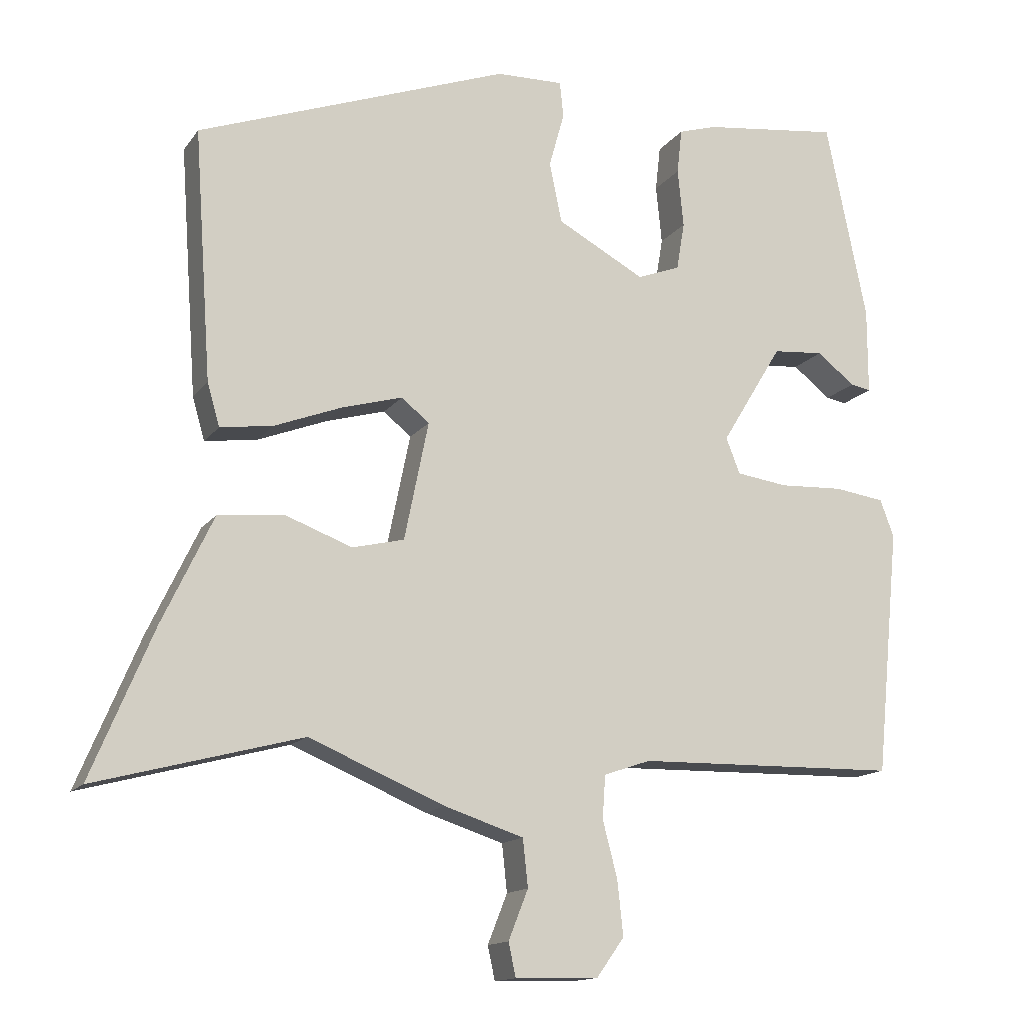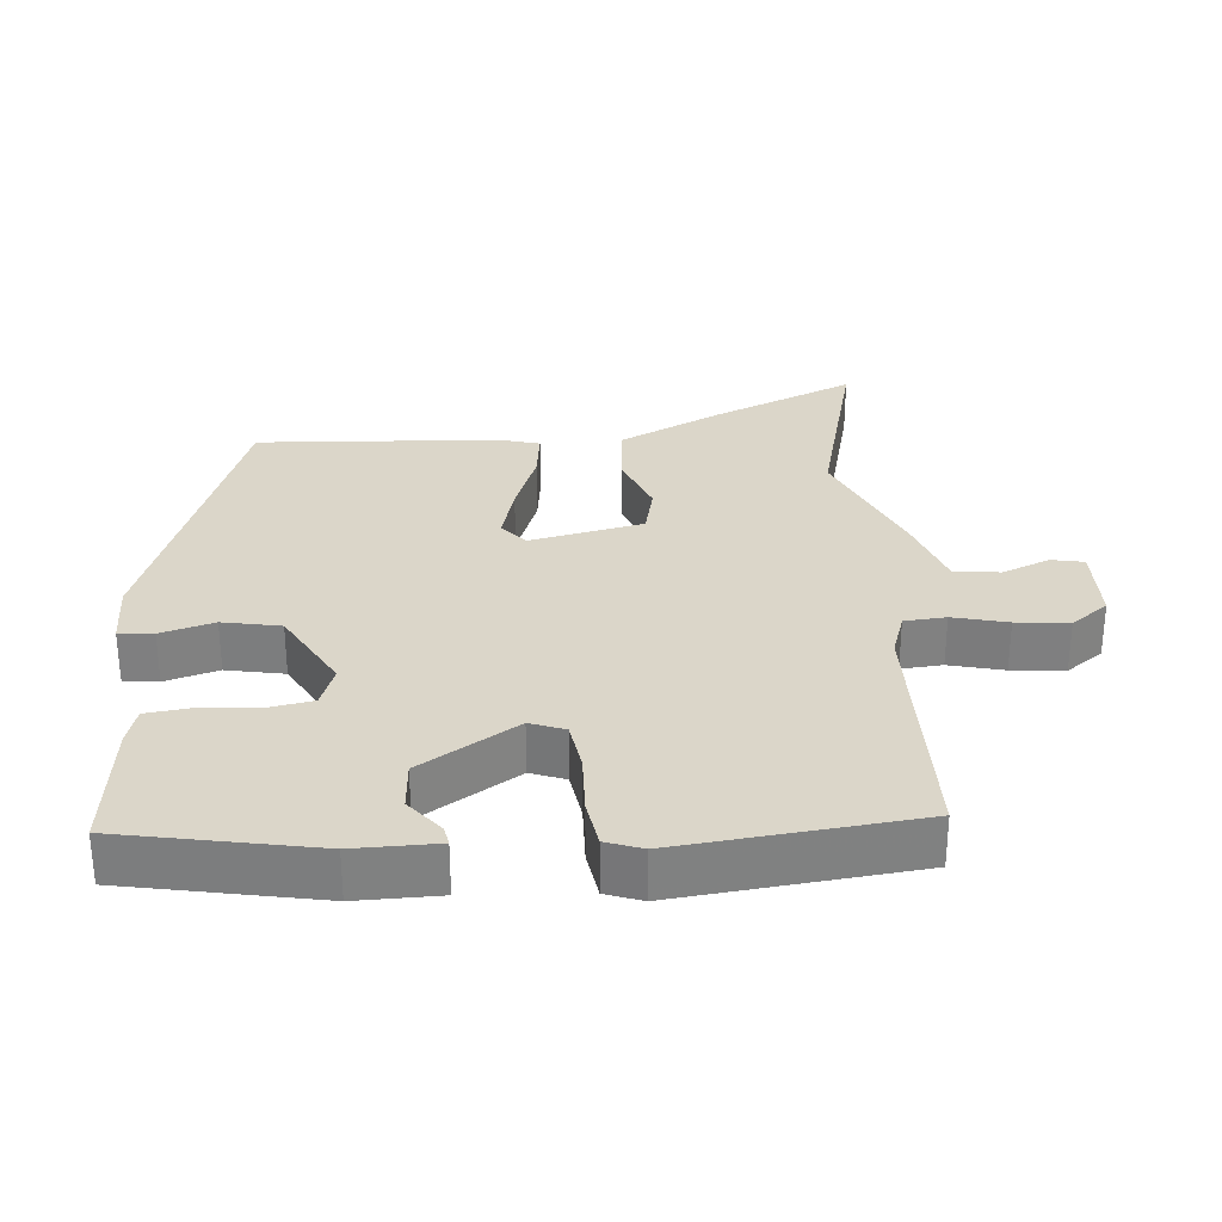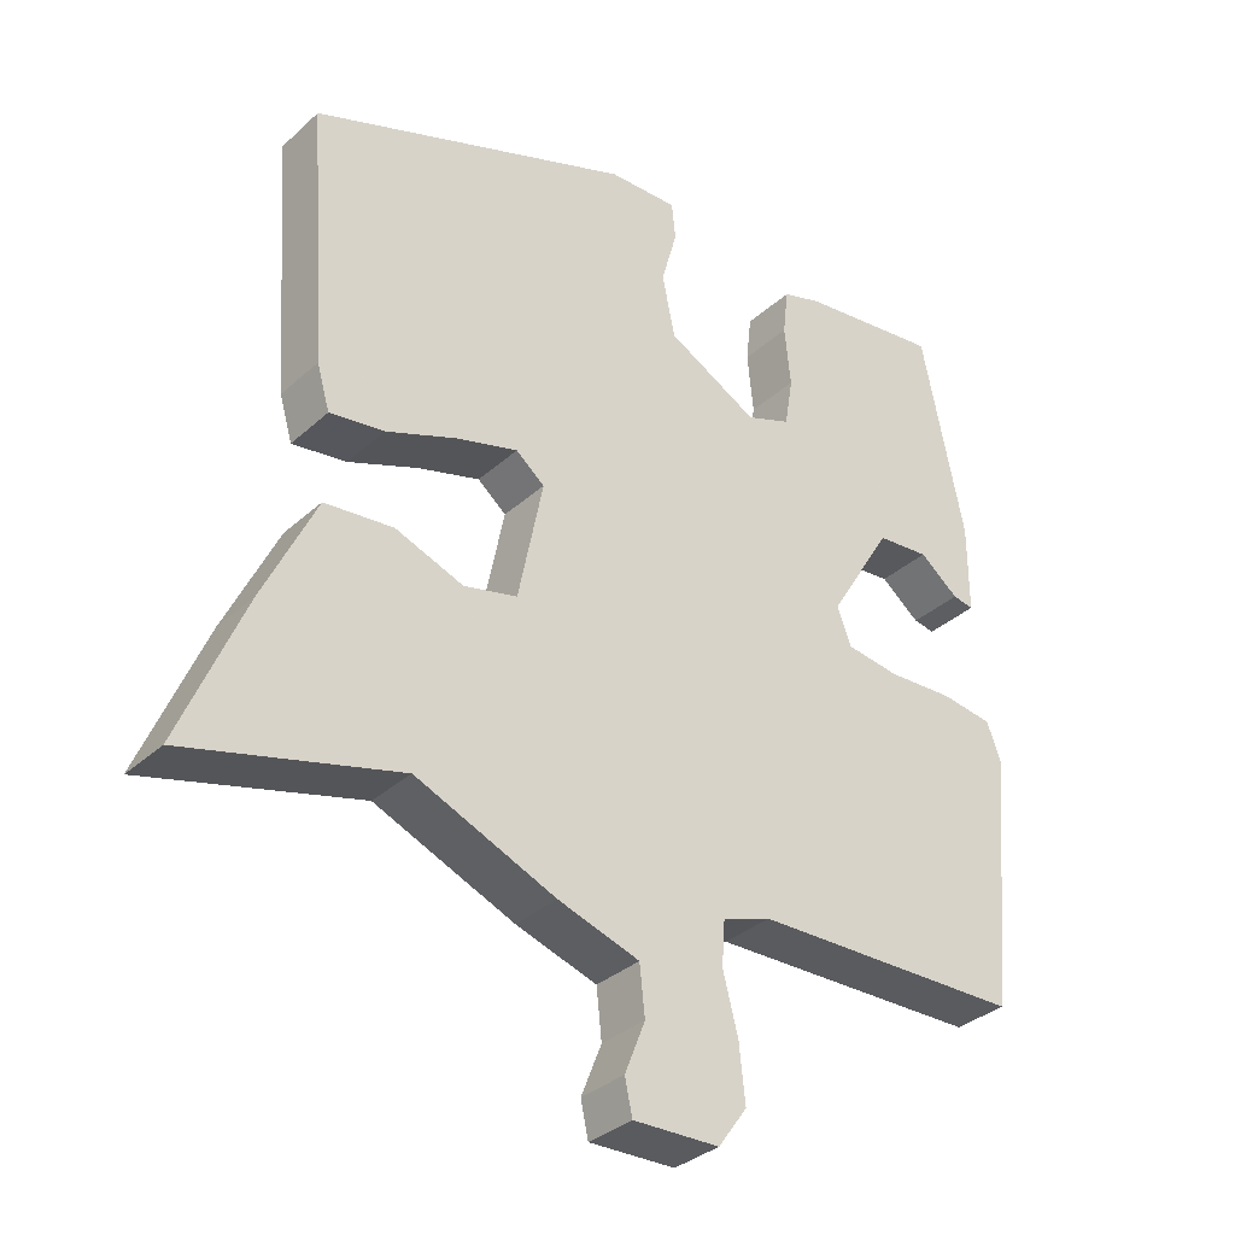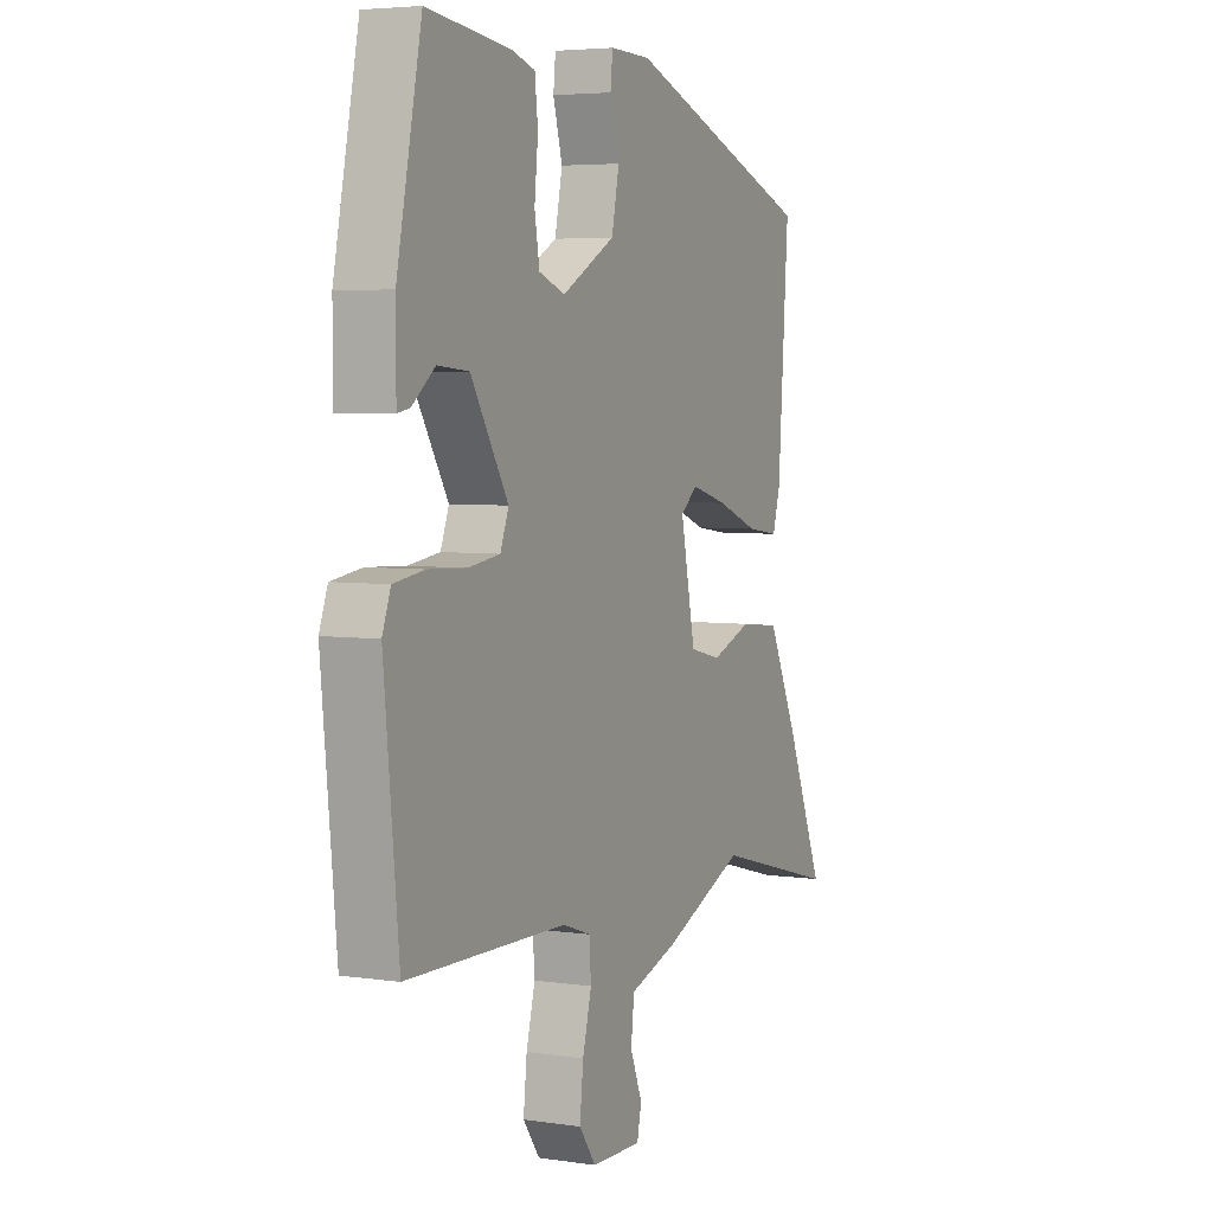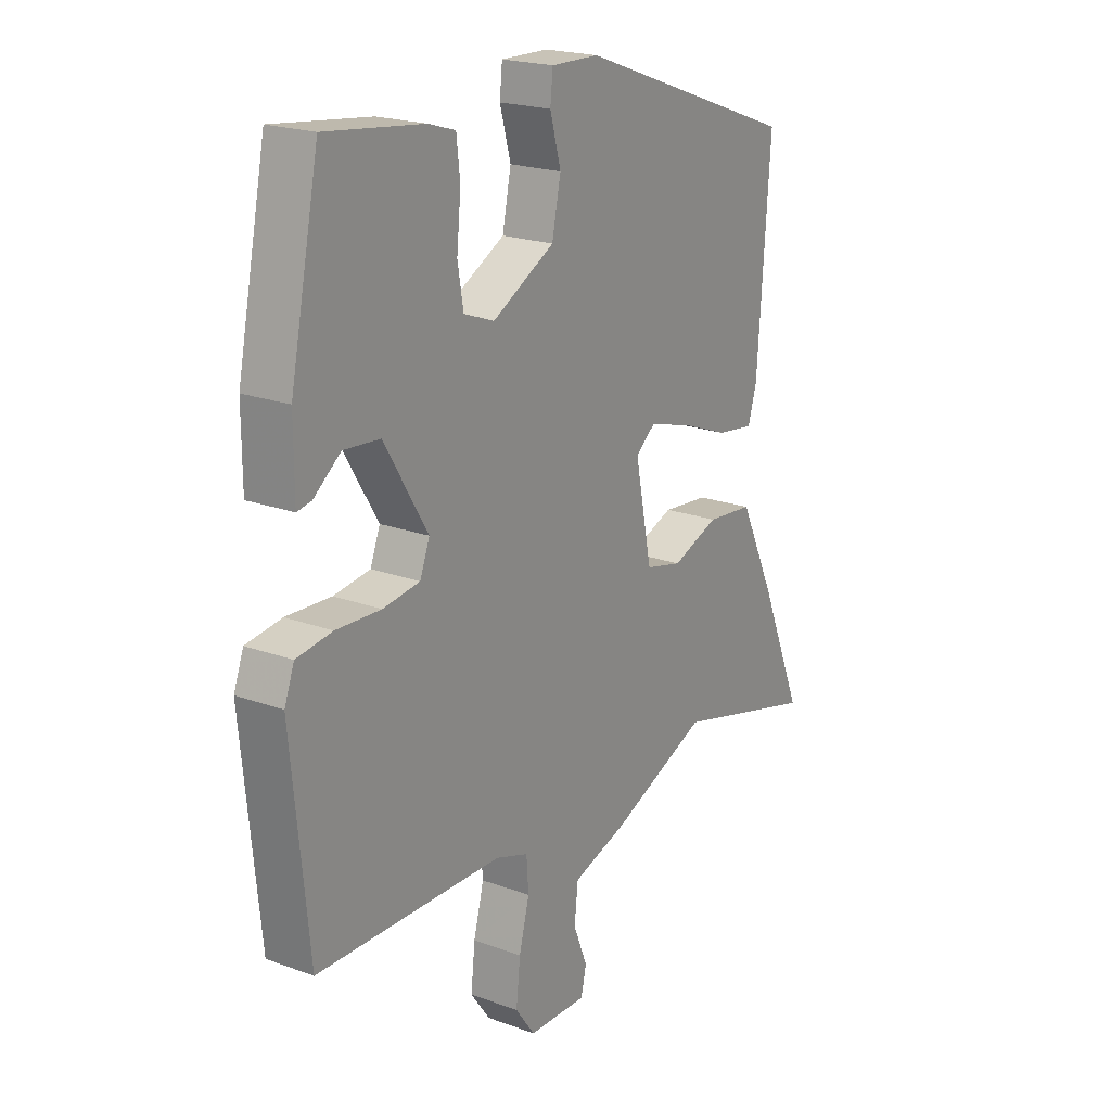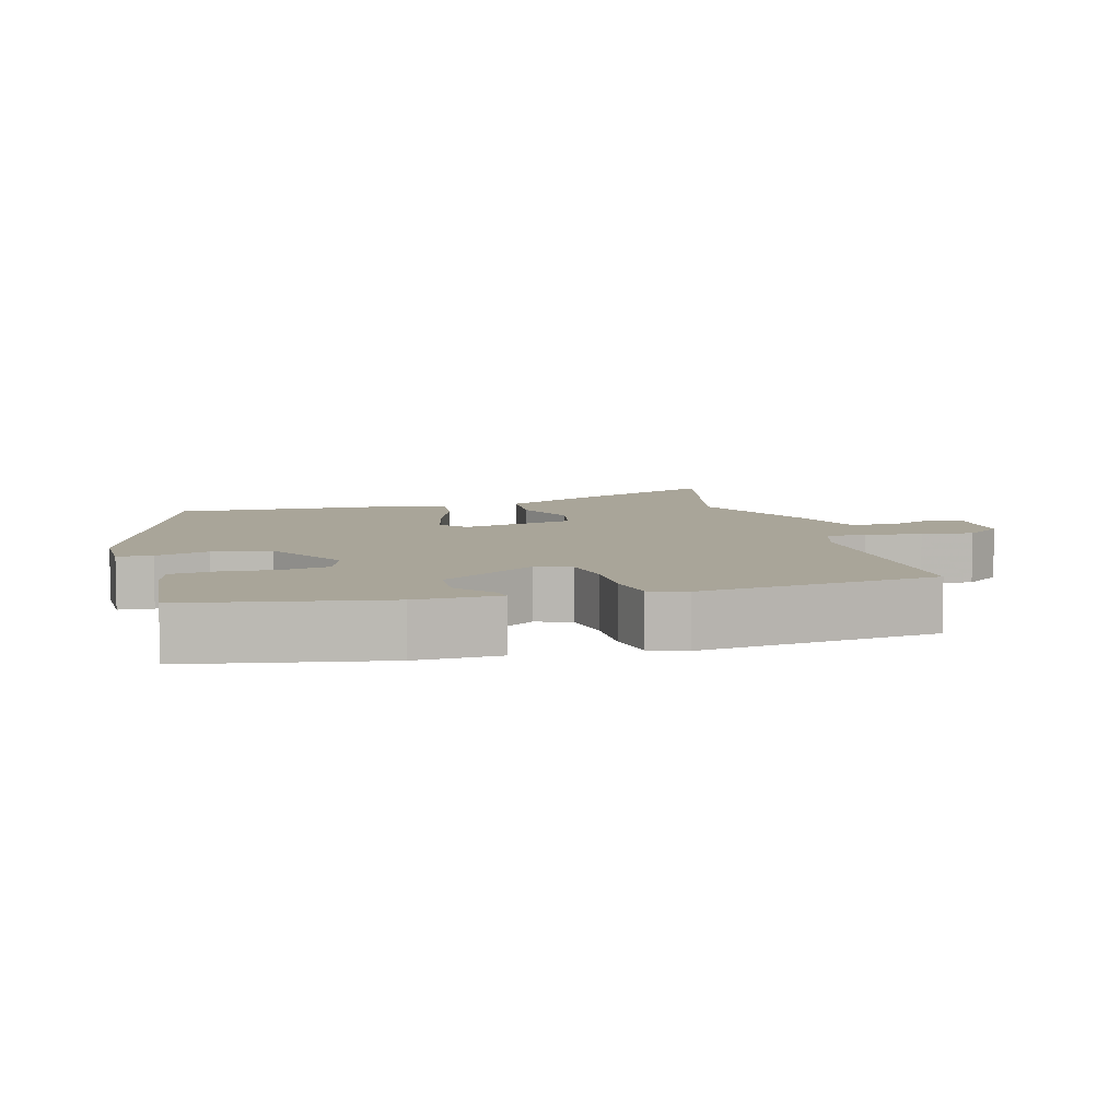
<metadata>
{"format":"obj","ext":"obj","renderer":"f3d","projection":"perspective","resolution":1024,"background":"white","views":[{"elev":-14.3,"azim":-22.8,"up":"+Z"},{"elev":30.1,"azim":84.7,"up":"+Y"},{"elev":-33.7,"azim":-39.4,"up":"+Z"},{"elev":4.7,"azim":115.3,"up":"+Z"},{"elev":20.7,"azim":123.5,"up":"+Z"},{"elev":7.4,"azim":73.3,"up":"+Y"}]}
</metadata>
<code>
v -0.495 0.07 0.338
v -0.067 0.07 0.494
v 0.025 0.07 0.496
v 0.03 0.07 0.447
v 0.009 0.07 0.371
v 0.026 0.07 0.289
v 0.146 0.07 0.224
v 0.205 0.07 0.246
v 0.216 0.07 0.312
v 0.208 0.07 0.392
v 0.215 0.07 0.454
v 0.267 0.07 0.47
v 0.455 0.07 0.493
v 0.511 0.07 0.22
v 0.511 0.07 0.102
v 0.483 0.07 0.107
v 0.431 0.07 0.148
v 0.361 0.07 0.142
v 0.277 0.07 0.004
v 0.296 0.07 -0.045
v 0.367 0.07 -0.055
v 0.454 0.07 -0.051
v 0.523 0.07 -0.061
v 0.542 0.07 -0.112
v 0.509 0.07 -0.45
v 0.149 0.07 -0.457
v 0.085 0.07 -0.479
v 0.081 0.07 -0.538
v 0.101 0.07 -0.615
v 0.109 0.07 -0.69
v 0.071 0.07 -0.743
v -0.043 0.07 -0.746
v -0.053 0.07 -0.7
v -0.026 0.07 -0.632
v -0.033 0.07 -0.567
v -0.141 0.07 -0.532
v -0.327 0.07 -0.454
v -0.609 0.07 -0.529
v -0.524 0.07 -0.326
v -0.454 0.07 -0.179
v -0.363 0.07 -0.17
v -0.272 0.07 -0.204
v -0.201 0.07 -0.187
v -0.168 0.07 -0.025
v -0.206 0.07 0.006
v -0.288 0.07 -0.017
v -0.382 0.07 -0.053
v -0.454 0.07 -0.063
v -0.471 0.07 -0.005
v -0.495 0 0.338
v -0.067 0 0.494
v 0.025 0 0.496
v 0.03 0 0.447
v 0.009 0 0.371
v 0.026 0 0.289
v 0.146 0 0.224
v 0.205 0 0.246
v 0.216 0 0.312
v 0.208 0 0.392
v 0.215 0 0.454
v 0.267 0 0.47
v 0.455 0 0.493
v 0.511 0 0.22
v 0.511 0 0.102
v 0.483 0 0.107
v 0.431 0 0.148
v 0.361 0 0.142
v 0.277 0 0.004
v 0.296 0 -0.045
v 0.367 0 -0.055
v 0.454 0 -0.051
v 0.523 0 -0.061
v 0.542 0 -0.112
v 0.509 0 -0.45
v 0.149 0 -0.457
v 0.085 0 -0.479
v 0.081 0 -0.538
v 0.101 0 -0.615
v 0.109 0 -0.69
v 0.071 0 -0.743
v -0.043 0 -0.746
v -0.053 0 -0.7
v -0.026 0 -0.632
v -0.033 0 -0.567
v -0.141 0 -0.532
v -0.327 0 -0.454
v -0.609 0 -0.529
v -0.524 0 -0.326
v -0.454 0 -0.179
v -0.363 0 -0.17
v -0.272 0 -0.204
v -0.201 0 -0.187
v -0.168 0 -0.025
v -0.206 0 0.006
v -0.288 0 -0.017
v -0.382 0 -0.053
v -0.454 0 -0.063
v -0.471 0 -0.005
f 3 4 5
f 2 3 5
f 1 2 5
f 49 1 5
f 48 49 5
f 47 48 5
f 46 47 5
f 45 46 5 6
f 44 45 6 7
f 43 44 7 8
f 40 41 42
f 39 40 42
f 38 39 42
f 37 38 42
f 37 42 43
f 36 37 43
f 35 36 43
f 32 33 34
f 31 32 34
f 30 31 34
f 29 30 34
f 28 29 34
f 27 28 34 35
f 24 25 26
f 23 24 26
f 22 23 26
f 21 22 26
f 20 21 26 27
f 27 35 43
f 20 27 43
f 19 20 43
f 15 16 17
f 14 15 17
f 13 14 17
f 12 13 17
f 11 12 17
f 10 11 17
f 9 10 17 18
f 8 9 18 19
f 8 19 43
f 54 53 52
f 54 52 51
f 54 51 50
f 54 50 98
f 54 98 97
f 54 97 96
f 54 96 95
f 55 54 95 94
f 56 55 94 93
f 57 56 93 92
f 91 90 89
f 91 89 88
f 91 88 87
f 91 87 86
f 92 91 86
f 92 86 85
f 92 85 84
f 83 82 81
f 83 81 80
f 83 80 79
f 83 79 78
f 83 78 77
f 84 83 77 76
f 75 74 73
f 75 73 72
f 75 72 71
f 75 71 70
f 76 75 70 69
f 92 84 76
f 92 76 69
f 92 69 68
f 66 65 64
f 66 64 63
f 66 63 62
f 66 62 61
f 66 61 60
f 66 60 59
f 67 66 59 58
f 68 67 58 57
f 92 68 57
f 1 50 51 2
f 2 51 52 3
f 3 52 53 4
f 4 53 54 5
f 5 54 55 6
f 6 55 56 7
f 7 56 57 8
f 8 57 58 9
f 9 58 59 10
f 10 59 60 11
f 11 60 61 12
f 12 61 62 13
f 13 62 63 14
f 14 63 64 15
f 15 64 65 16
f 16 65 66 17
f 17 66 67 18
f 18 67 68 19
f 19 68 69 20
f 20 69 70 21
f 21 70 71 22
f 22 71 72 23
f 23 72 73 24
f 24 73 74 25
f 25 74 75 26
f 26 75 76 27
f 27 76 77 28
f 28 77 78 29
f 29 78 79 30
f 30 79 80 31
f 31 80 81 32
f 32 81 82 33
f 33 82 83 34
f 34 83 84 35
f 35 84 85 36
f 36 85 86 37
f 37 86 87 38
f 38 87 88 39
f 39 88 89 40
f 40 89 90 41
f 41 90 91 42
f 42 91 92 43
f 43 92 93 44
f 44 93 94 45
f 45 94 95 46
f 46 95 96 47
f 47 96 97 48
f 48 97 98 49
f 49 98 50 1

</code>
